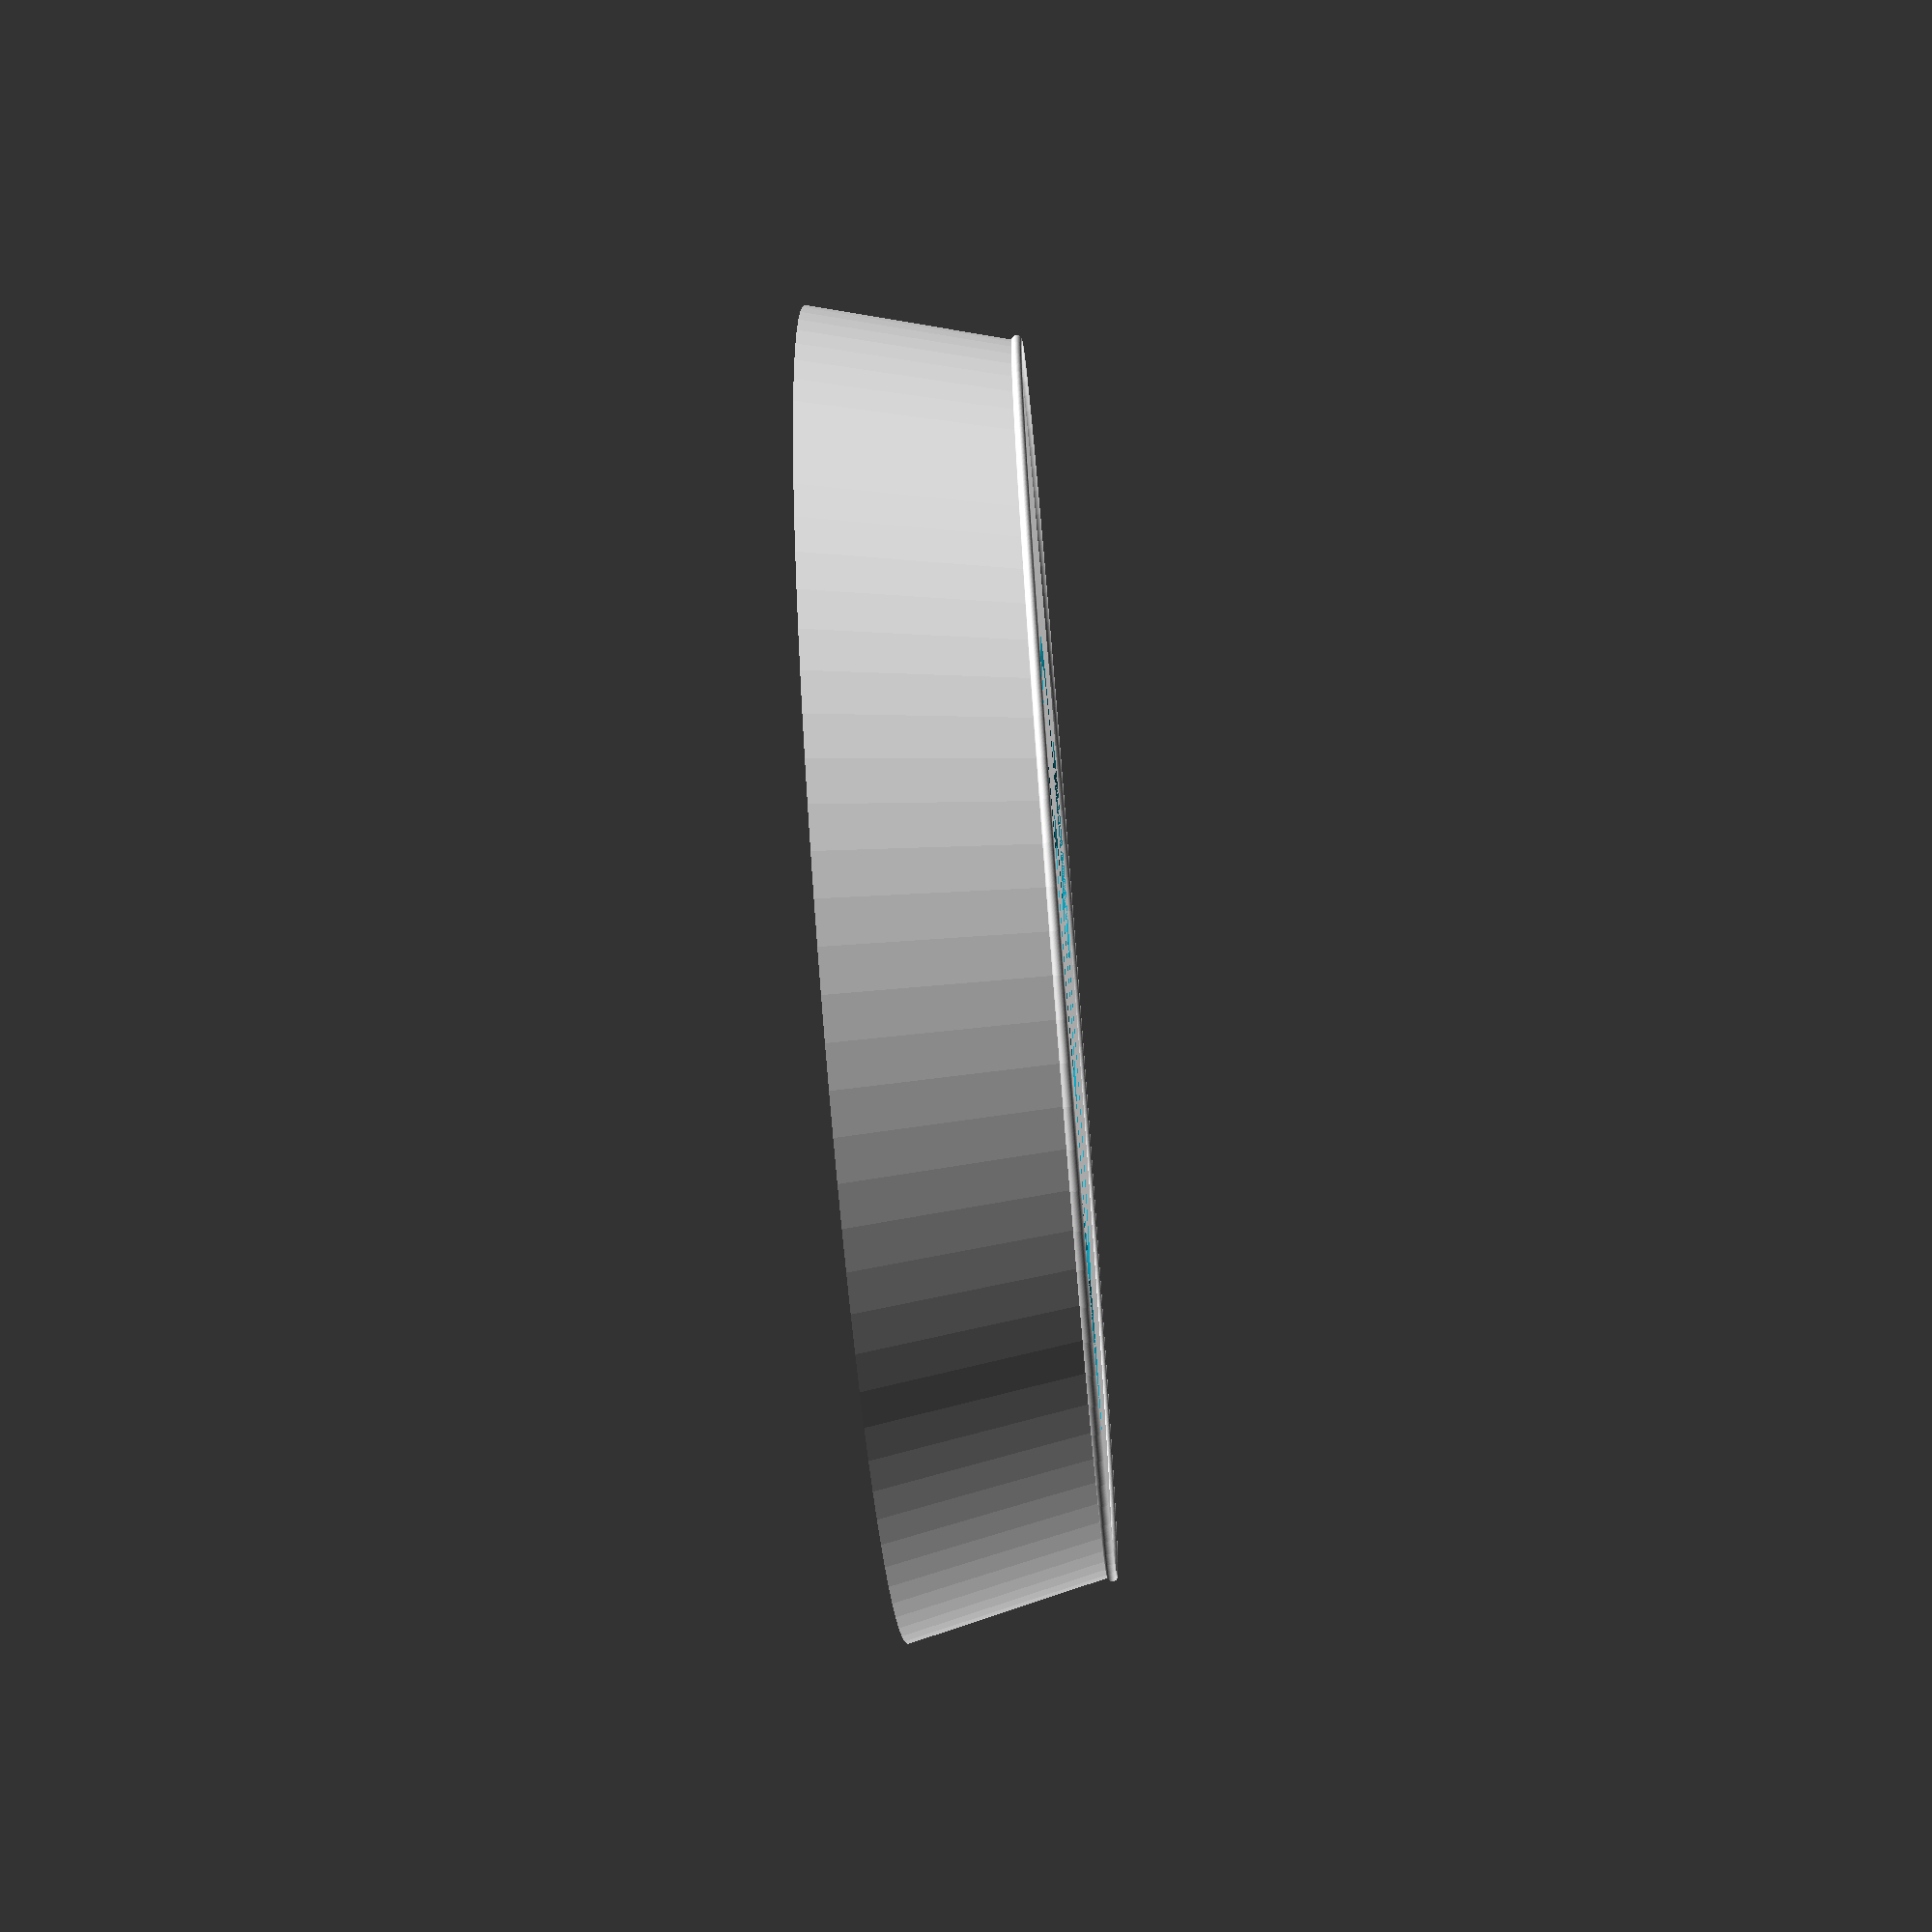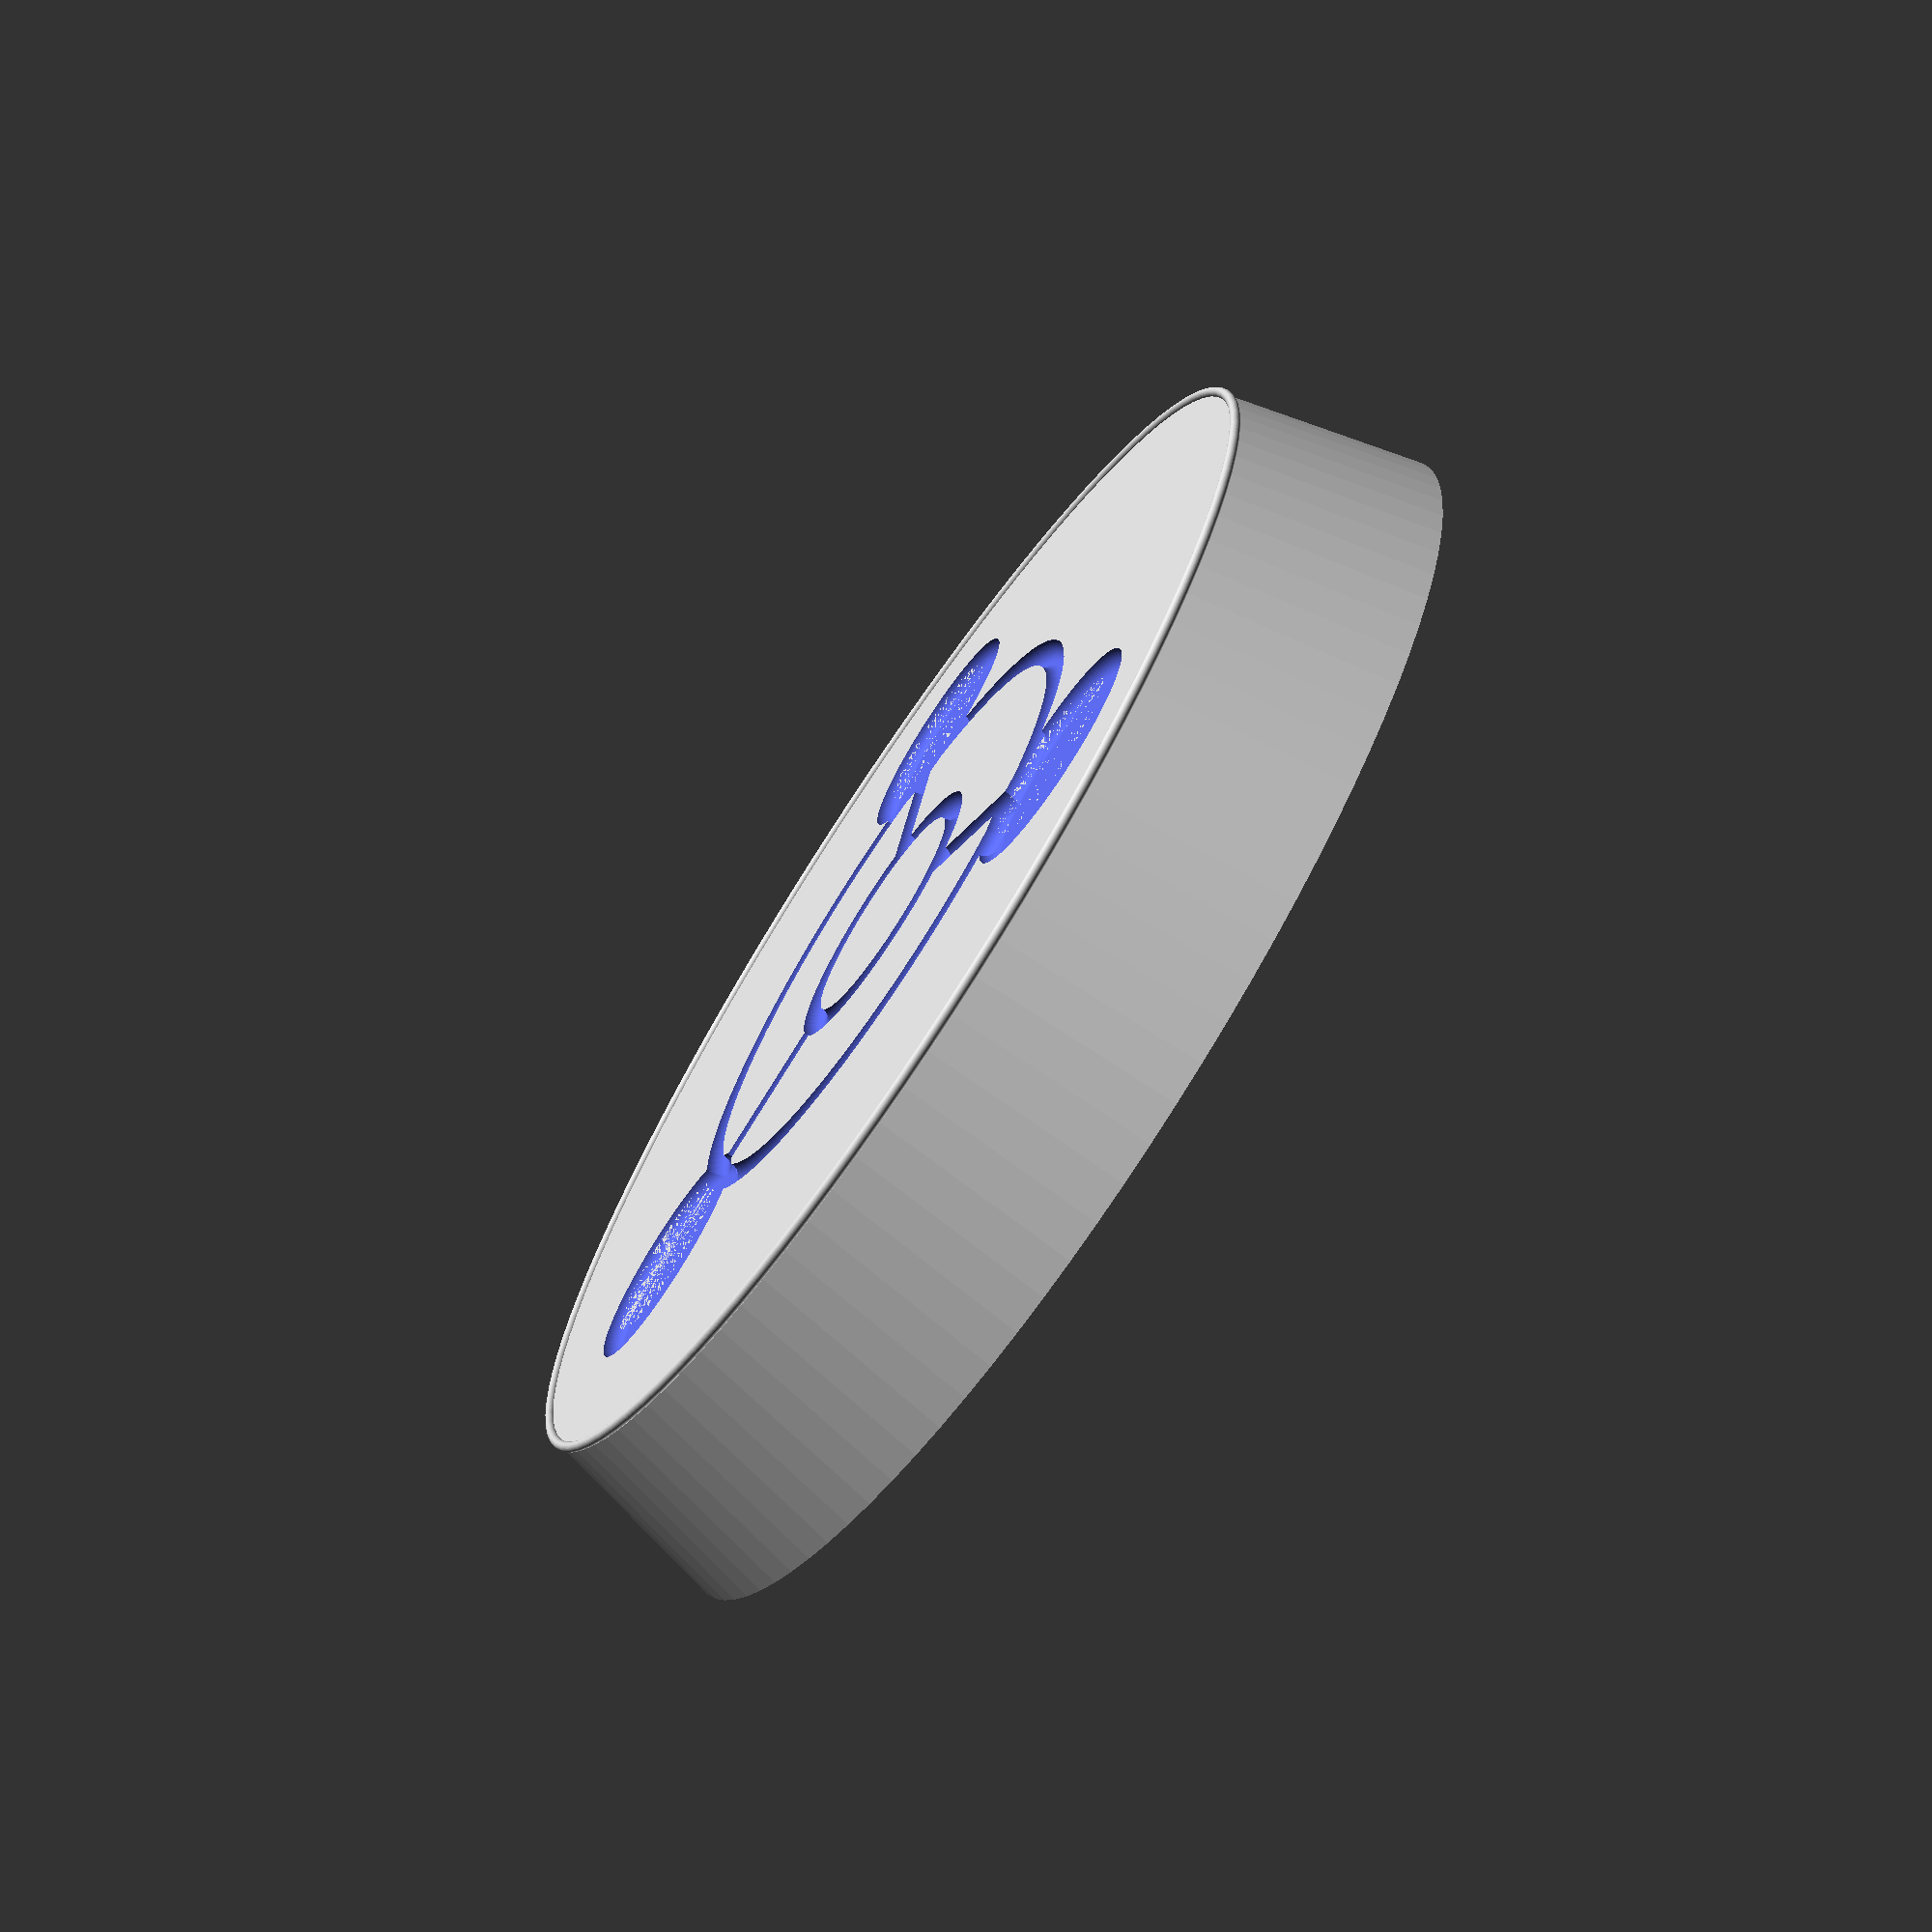
<openscad>

difference() {

  cylinder(h =40, r1 = 120, r2 = 130, $fn=100, center = false);

  rotate_extrude(convexity = 10, $fn = 100)
  translate([25, 0, 0]) 
  circle(r = 3, $fn = 100);

  rotate_extrude(convexity = 10, $fn =100)
  translate([60, 0, 0])
  circle(r = 3, $fn = 100);

  for ( i = [0 : 2] )
 {
    rotate( i * 360 / 3, [0, 0, 1], $fn =20)
    translate([78.5, 0, 0]) {
       cylinder(h =3, r1 = 20, r2 = 20, $fn=100, center = false);
       rotate_extrude(convexity = 10, $fn = 100)
       translate([20, 0, 0]) 
       circle(r = 3, $fn = 100);
    }
    rotate( i * 360 / 3, [0, 0, 1], $fn = 100)
    translate([25, 0, 0])
    rotate(90, [0,1,0]) cylinder(h = 35, r1 = 3, r2 = 3, $fn=100, center = false);
 }

}

rotate_extrude(convexity = 10, $fn = 100)
translate([120, 0, 0])
circle(r = 1, $fn = 100);

</openscad>
<views>
elev=246.9 azim=323.9 roll=85.2 proj=p view=wireframe
elev=251.8 azim=76.2 roll=303.7 proj=p view=solid
</views>
